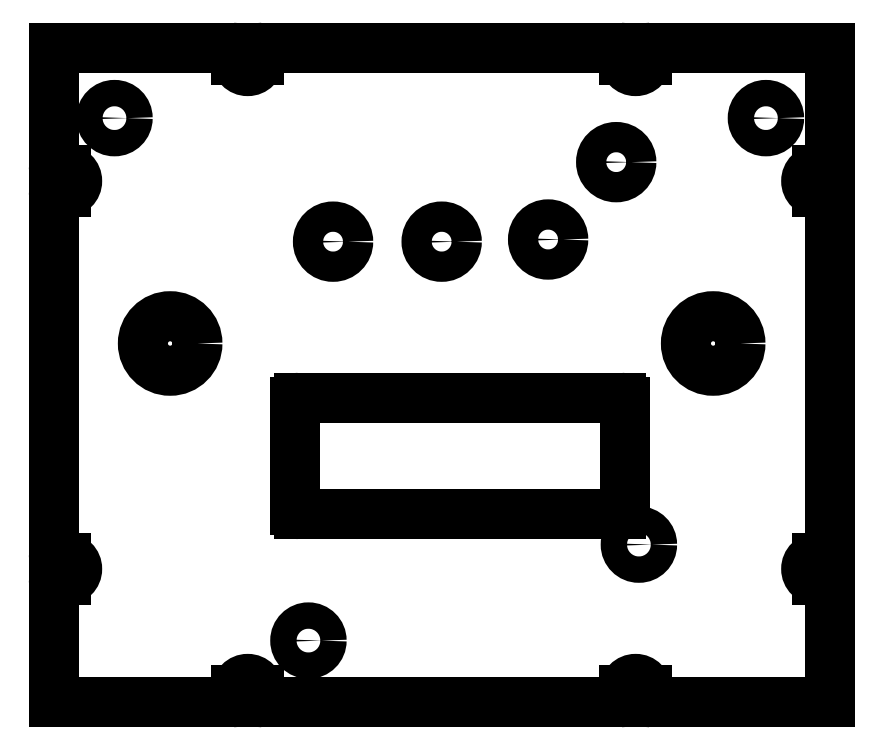
<metadata>
{"format":"dxf","ext":"dxf","renderer":"ezdxf+matplotlib","layout":"modelspace","background":"white","min_lineweight":24,"dpi":150}
</metadata>
<code>
0
SECTION
2
ENTITIES
0
CIRCLE
8
0
10
-0.687
20
-1.369
30
0
40
0.068
0
CIRCLE
8
0
10
-1.4
20
0.1625
30
0
40
0.1406
0
CIRCLE
8
0
10
1.4
20
0.1625
30
0
40
0.1406
0
CIRCLE
8
0
10
-0.56
20
0.6875
30
0
40
0.07812
0
CIRCLE
8
0
10
0
20
0.6875
30
0
40
0.07812
0
CIRCLE
8
0
10
0.5489
20
0.6986
30
0
40
0.07812
0
CIRCLE
8
0
10
0.9
20
1.097
30
0
40
0.07812
0
CIRCLE
8
0
10
-1.687
20
1.325
30
0
40
0.068
0
CIRCLE
8
0
10
1.672
20
1.325
30
0
40
0.068
0
CIRCLE
8
0
10
1.017
20
-0.8745
30
0
40
0.068
0
LINE
8
0
10
-2
20
-1.078
30
0
11
-2
21
-1.688
31
0
0
LINE
8
0
10
-1.98
20
-1.058
30
0
11
-1.938
21
-1.058
31
0
0
LINE
8
0
10
-1.938
20
-0.942
30
0
11
-1.98
21
-0.942
31
0
0
LINE
8
0
10
-2
20
0.922
30
0
11
-2
21
-0.922
31
0
0
LINE
8
0
10
-1.98
20
0.942
30
0
11
-1.938
21
0.942
31
0
0
LINE
8
0
10
-1.938
20
1.058
30
0
11
-1.98
21
1.058
31
0
0
LINE
8
0
10
-2
20
1.688
30
0
11
-2
21
1.078
31
0
0
LINE
8
0
10
-1.078
20
1.688
30
0
11
-2
21
1.688
31
0
0
LINE
8
0
10
-1.058
20
1.667
30
0
11
-1.058
21
1.625
31
0
0
LINE
8
0
10
-0.942
20
1.625
30
0
11
-0.942
21
1.667
31
0
0
LINE
8
0
10
0.922
20
1.688
30
0
11
-0.922
21
1.688
31
0
0
LINE
8
0
10
0.942
20
1.667
30
0
11
0.942
21
1.625
31
0
0
LINE
8
0
10
1.058
20
1.625
30
0
11
1.058
21
1.667
31
0
0
LINE
8
0
10
2
20
1.688
30
0
11
1.078
21
1.688
31
0
0
LINE
8
0
10
2
20
1.078
30
0
11
2
21
1.688
31
0
0
LINE
8
0
10
1.98
20
1.058
30
0
11
1.938
21
1.058
31
0
0
LINE
8
0
10
1.938
20
0.942
30
0
11
1.98
21
0.942
31
0
0
LINE
8
0
10
2
20
-0.922
30
0
11
2
21
0.922
31
0
0
LINE
8
0
10
1.98
20
-0.942
30
0
11
1.938
21
-0.942
31
0
0
LINE
8
0
10
1.938
20
-1.058
30
0
11
1.98
21
-1.058
31
0
0
LINE
8
0
10
2
20
-1.688
30
0
11
2
21
-1.078
31
0
0
LINE
8
0
10
1.078
20
-1.688
30
0
11
2
21
-1.688
31
0
0
LINE
8
0
10
1.058
20
-1.667
30
0
11
1.058
21
-1.625
31
0
0
LINE
8
0
10
0.942
20
-1.625
30
0
11
0.942
21
-1.667
31
0
0
LINE
8
0
10
-0.922
20
-1.688
30
0
11
0.922
21
-1.688
31
0
0
LINE
8
0
10
-0.942
20
-1.667
30
0
11
-0.942
21
-1.625
31
0
0
LINE
8
0
10
-1.058
20
-1.625
30
0
11
-1.058
21
-1.667
31
0
0
LINE
8
0
10
-2
20
-1.688
30
0
11
-1.078
21
-1.688
31
0
0
LINE
8
0
10
-0.755
20
-0.1375
30
0
11
-0.755
21
-0.6975
31
0
0
LINE
8
0
10
-0.735
20
-0.7175
30
0
11
0.925
21
-0.7175
31
0
0
LINE
8
0
10
0.945
20
-0.6975
30
0
11
0.945
21
-0.1375
31
0
0
LINE
8
0
10
0.925
20
-0.1175
30
0
11
-0.735
21
-0.1175
31
0
0
ARC
8
0
10
-1.98
20
-1.078
30
0
40
0.02
50
90
51
180
0
ARC
8
0
10
-1.938
20
-1
30
0
40
0.058
50
270
51
90
0
ARC
8
0
10
-1.98
20
-0.922
30
0
40
0.02
50
180
51
270
0
ARC
8
0
10
-1.98
20
0.922
30
0
40
0.02
50
90
51
180
0
ARC
8
0
10
-1.938
20
1
30
0
40
0.058
50
270
51
90
0
ARC
8
0
10
-1.98
20
1.078
30
0
40
0.02
50
180
51
270
0
ARC
8
0
10
-1.078
20
1.667
30
0
40
0.02
50
0
51
90
0
ARC
8
0
10
-1
20
1.625
30
0
40
0.058
50
180
51
0
0
ARC
8
0
10
-0.922
20
1.667
30
0
40
0.02
50
90
51
180
0
ARC
8
0
10
0.922
20
1.667
30
0
40
0.02
50
0
51
90
0
ARC
8
0
10
1
20
1.625
30
0
40
0.058
50
180
51
0
0
ARC
8
0
10
1.078
20
1.667
30
0
40
0.02
50
90
51
180
0
ARC
8
0
10
1.98
20
1.078
30
0
40
0.02
50
270
51
0
0
ARC
8
0
10
1.938
20
1
30
0
40
0.058
50
90
51
270
0
ARC
8
0
10
1.98
20
0.922
30
0
40
0.02
50
0
51
90
0
ARC
8
0
10
1.98
20
-0.922
30
0
40
0.02
50
270
51
0
0
ARC
8
0
10
1.938
20
-1
30
0
40
0.058
50
90
51
270
0
ARC
8
0
10
1.98
20
-1.078
30
0
40
0.02
50
0
51
90
0
ARC
8
0
10
1.078
20
-1.667
30
0
40
0.02
50
180
51
270
0
ARC
8
0
10
1
20
-1.625
30
0
40
0.058
50
0
51
180
0
ARC
8
0
10
0.922
20
-1.667
30
0
40
0.02
50
270
51
0
0
ARC
8
0
10
-0.922
20
-1.667
30
0
40
0.02
50
180
51
270
0
ARC
8
0
10
-1
20
-1.625
30
0
40
0.058
50
0
51
180
0
ARC
8
0
10
-1.078
20
-1.667
30
0
40
0.02
50
270
51
0
0
ARC
8
0
10
-0.735
20
-0.1375
30
0
40
0.02
50
90
51
180
0
ARC
8
0
10
-0.735
20
-0.6975
30
0
40
0.02
50
180
51
270
0
ARC
8
0
10
0.925
20
-0.6975
30
0
40
0.02
50
270
51
0
0
ARC
8
0
10
0.925
20
-0.1375
30
0
40
0.02
50
0
51
90
0
ENDSEC
0
EOF

</code>
